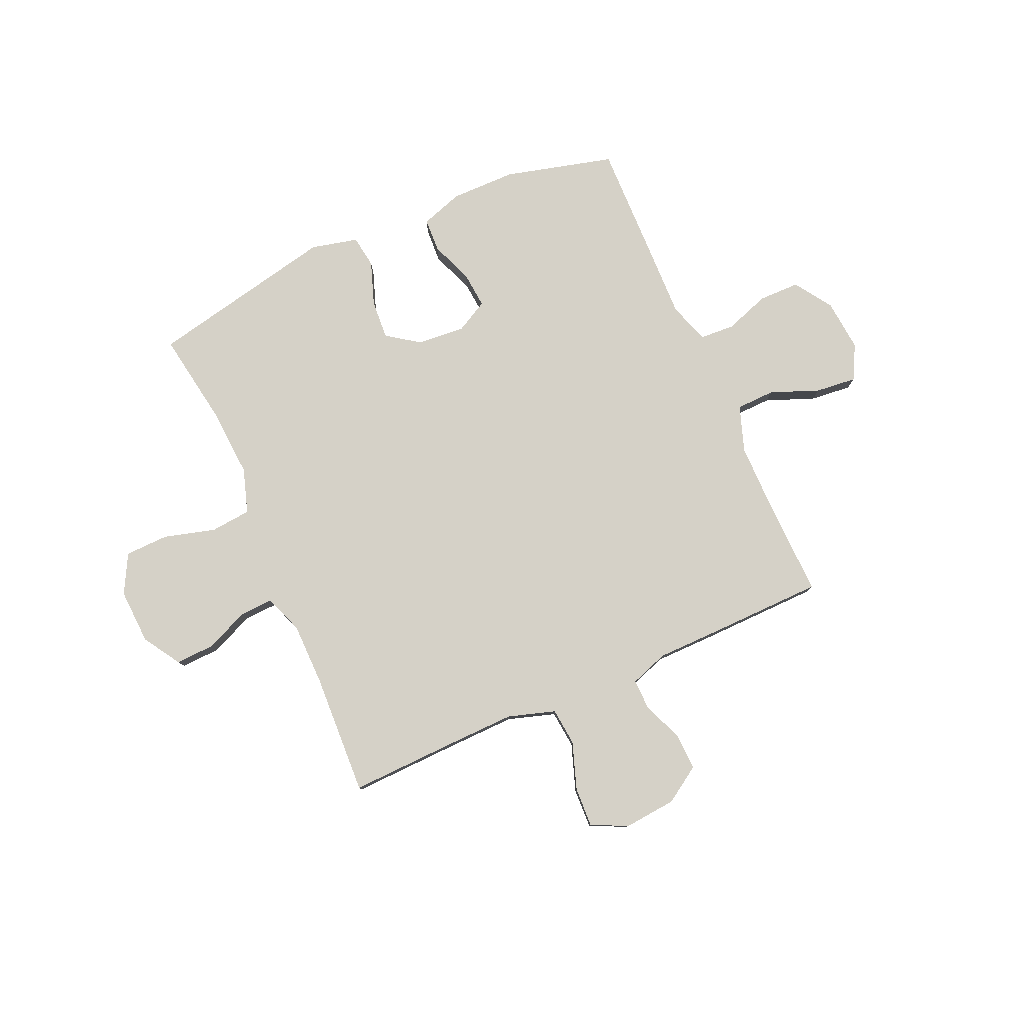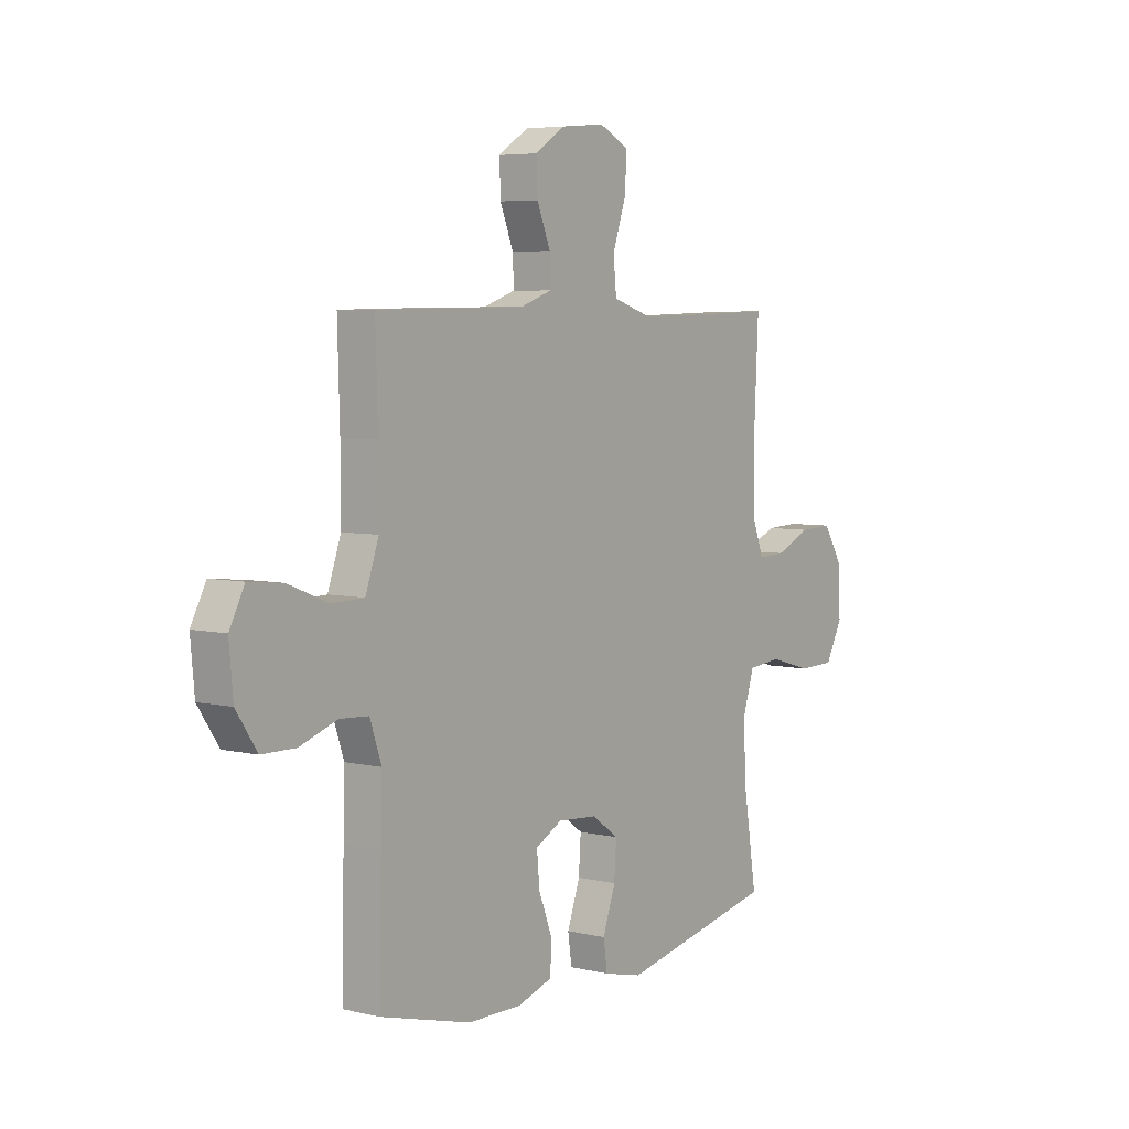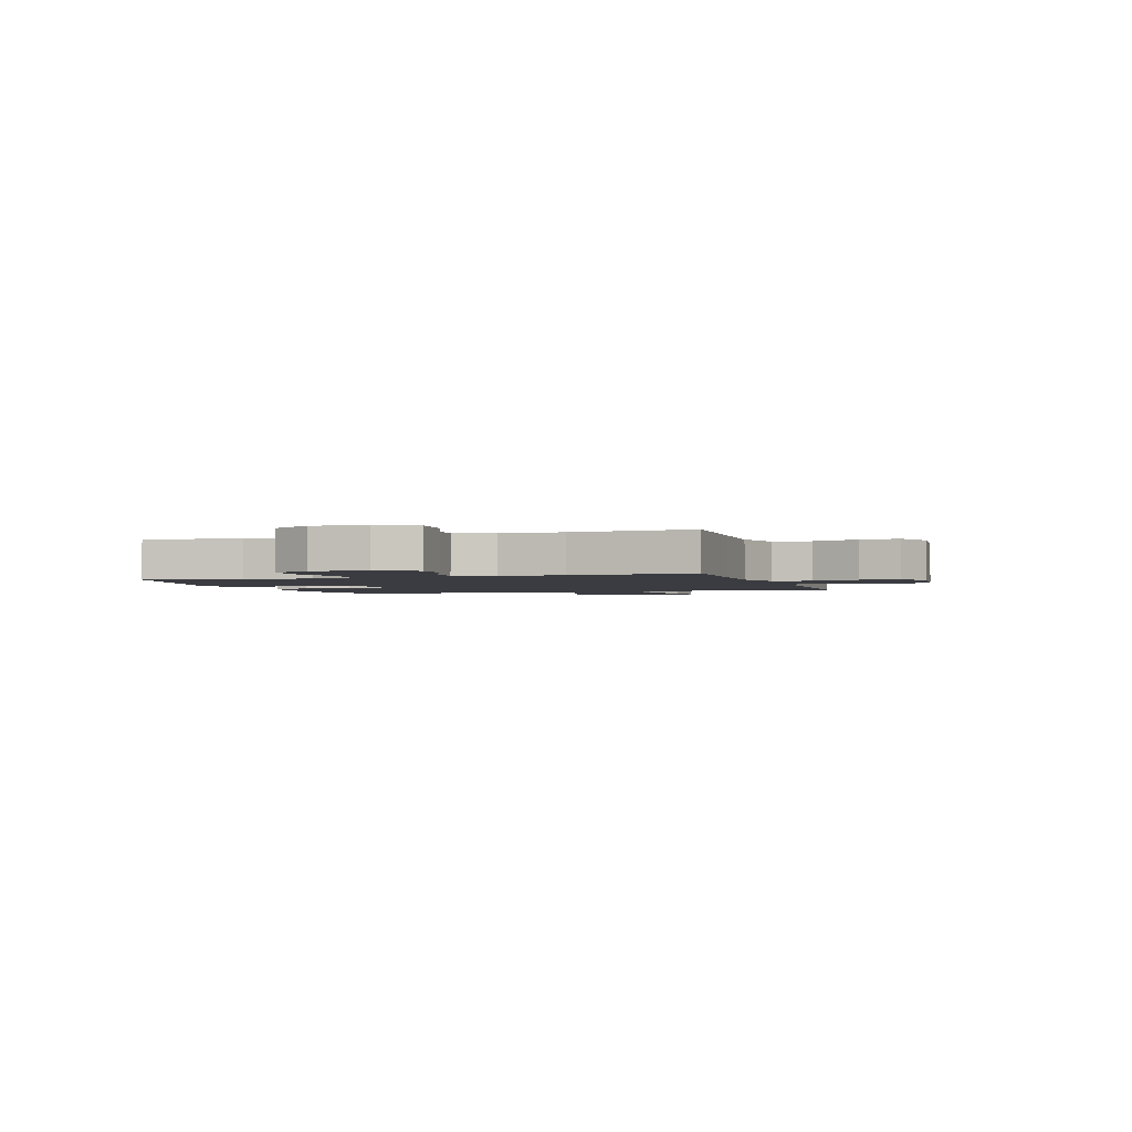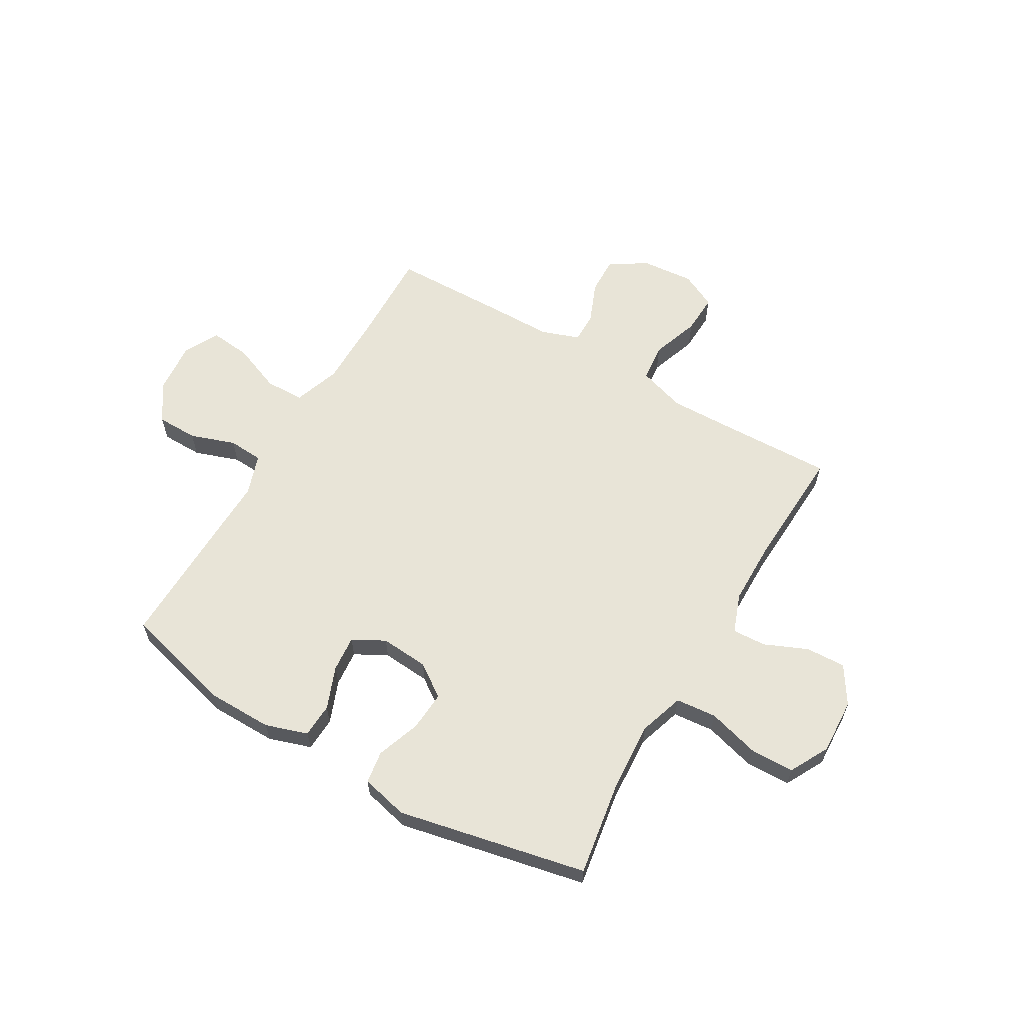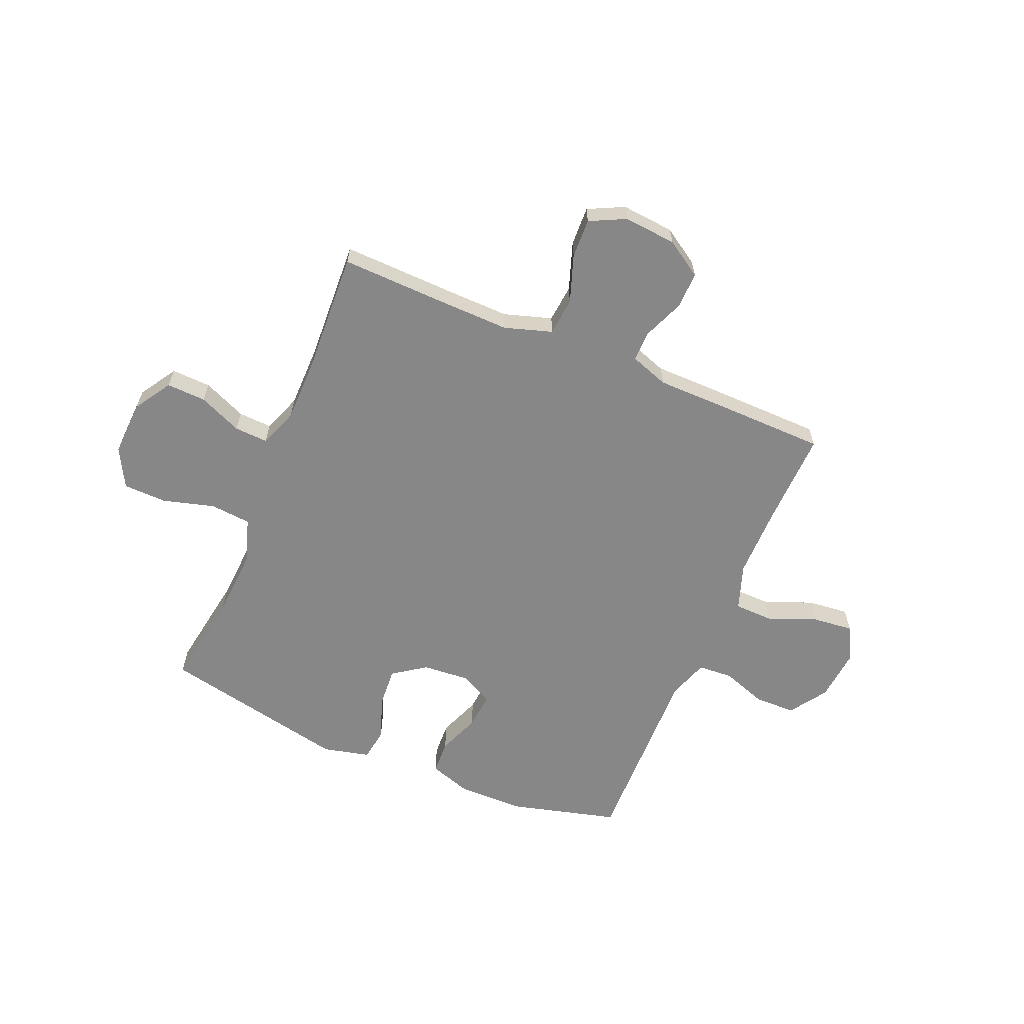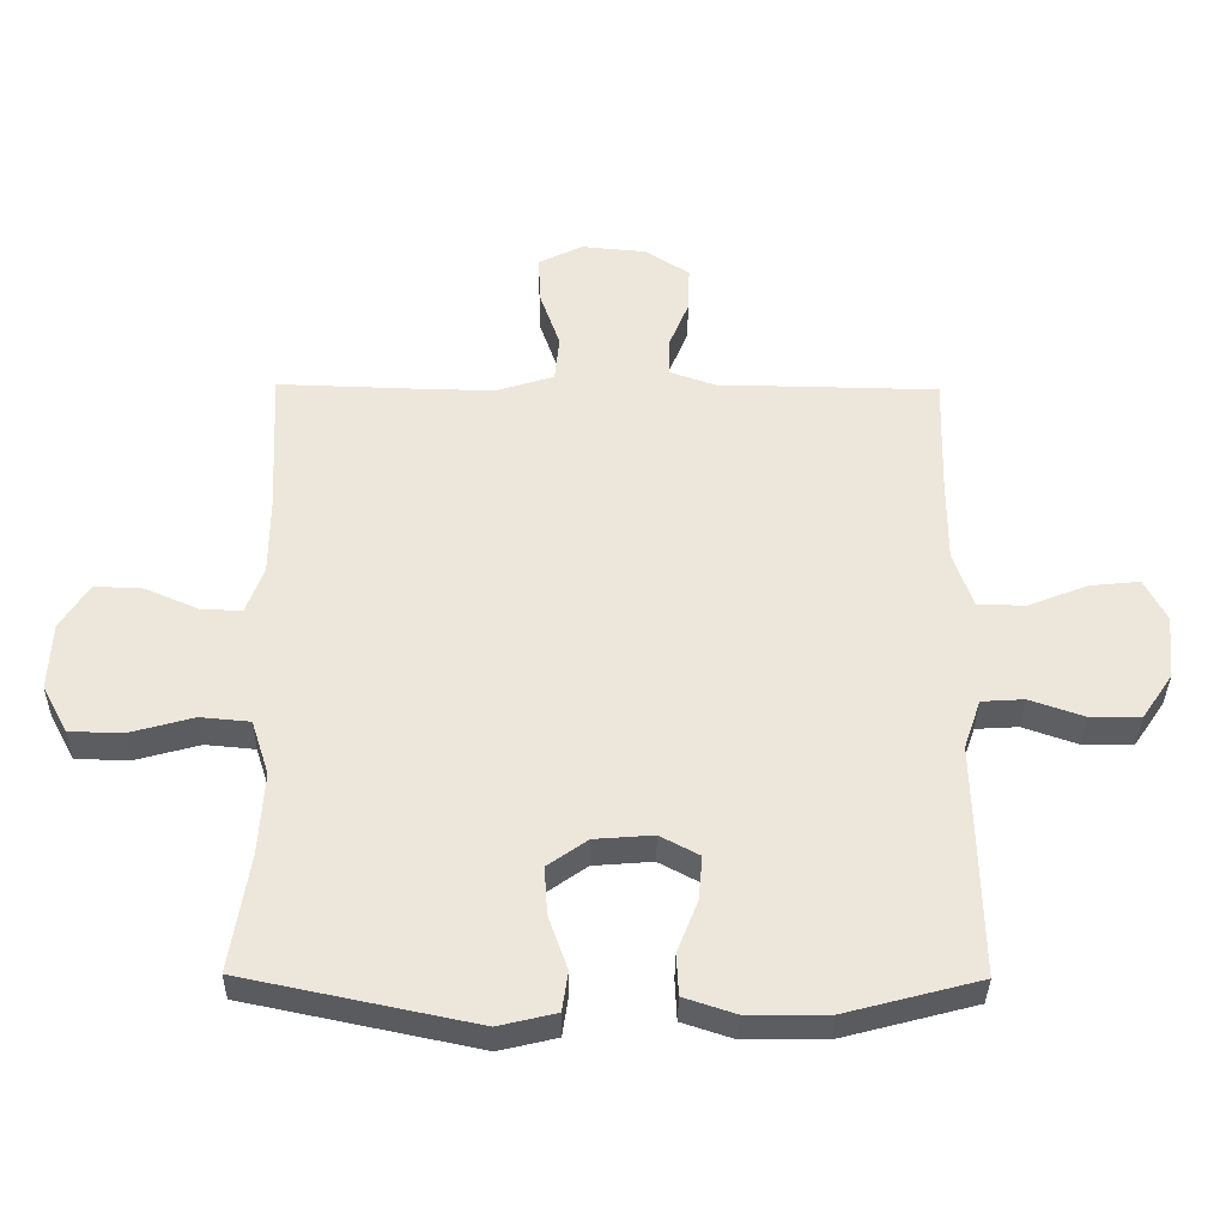
<metadata>
{"format":"obj","ext":"obj","renderer":"f3d","projection":"perspective","resolution":1024,"background":"white","views":[{"elev":79.5,"azim":-23.9,"up":"+Y"},{"elev":5.4,"azim":126.2,"up":"+Z"},{"elev":-2.2,"azim":-71.7,"up":"+Y"},{"elev":61.3,"azim":-149.7,"up":"+Y"},{"elev":-62.3,"azim":-22.8,"up":"+Y"},{"elev":-35.6,"azim":-0.7,"up":"+Z"}]}
</metadata>
<code>
v -0.5 0.07 0.5
v -0.305 0.07 0.494
v -0.17 0.07 0.491
v -0.081 0.07 0.519
v -0.074 0.07 0.59
v -0.105 0.07 0.679
v -0.108 0.07 0.753
v -0.041 0.07 0.786
v 0.058 0.07 0.777
v 0.126 0.07 0.733
v 0.124 0.07 0.664
v 0.093 0.07 0.588
v 0.092 0.07 0.53
v 0.164 0.07 0.505
v 0.279 0.07 0.504
v 0.5 0.07 0.5
v 0.495 0.07 0.32
v 0.495 0.07 0.187
v 0.525 0.07 0.101
v 0.598 0.07 0.099
v 0.689 0.07 0.135
v 0.766 0.07 0.143
v 0.8 0.07 0.078
v 0.791 0.07 -0.02
v 0.744 0.07 -0.09
v 0.667 0.07 -0.091
v 0.583 0.07 -0.062
v 0.518 0.07 -0.066
v 0.492 0.07 -0.142
v 0.495 0.07 -0.26
v 0.5 0.07 -0.5
v 0.295 0.07 -0.554
v 0.172 0.07 -0.555
v 0.093 0.07 -0.529
v 0.09 0.07 -0.465
v 0.121 0.07 -0.386
v 0.127 0.07 -0.318
v 0.067 0.07 -0.286
v -0.023 0.07 -0.293
v -0.084 0.07 -0.336
v -0.079 0.07 -0.41
v -0.05 0.07 -0.492
v -0.059 0.07 -0.553
v -0.147 0.07 -0.574
v -0.5 0.07 -0.5
v -0.471 0.07 -0.32
v -0.463 0.07 -0.192
v -0.49 0.07 -0.108
v -0.566 0.07 -0.101
v -0.663 0.07 -0.128
v -0.745 0.07 -0.126
v -0.784 0.07 -0.053
v -0.779 0.07 0.051
v -0.735 0.07 0.121
v -0.661 0.07 0.118
v -0.58 0.07 0.083
v -0.517 0.07 0.08
v -0.49 0.07 0.153
v -0.489 0.07 0.27
v -0.5 0 0.5
v -0.305 0 0.494
v -0.17 0 0.491
v -0.081 0 0.519
v -0.074 0 0.59
v -0.105 0 0.679
v -0.108 0 0.753
v -0.041 0 0.786
v 0.058 0 0.777
v 0.126 0 0.733
v 0.124 0 0.664
v 0.093 0 0.588
v 0.092 0 0.53
v 0.164 0 0.505
v 0.279 0 0.504
v 0.5 0 0.5
v 0.495 0 0.32
v 0.495 0 0.187
v 0.525 0 0.101
v 0.598 0 0.099
v 0.689 0 0.135
v 0.766 0 0.143
v 0.8 0 0.078
v 0.791 0 -0.02
v 0.744 0 -0.09
v 0.667 0 -0.091
v 0.583 0 -0.062
v 0.518 0 -0.066
v 0.492 0 -0.142
v 0.495 0 -0.26
v 0.5 0 -0.5
v 0.295 0 -0.554
v 0.172 0 -0.555
v 0.093 0 -0.529
v 0.09 0 -0.465
v 0.121 0 -0.386
v 0.127 0 -0.318
v 0.067 0 -0.286
v -0.023 0 -0.293
v -0.084 0 -0.336
v -0.079 0 -0.41
v -0.05 0 -0.492
v -0.059 0 -0.553
v -0.147 0 -0.574
v -0.5 0 -0.5
v -0.471 0 -0.32
v -0.463 0 -0.192
v -0.49 0 -0.108
v -0.566 0 -0.101
v -0.663 0 -0.128
v -0.745 0 -0.126
v -0.784 0 -0.053
v -0.779 0 0.051
v -0.735 0 0.121
v -0.661 0 0.118
v -0.58 0 0.083
v -0.517 0 0.08
v -0.49 0 0.153
v -0.489 0 0.27
f 53 54 55 56
f 53 56 57
f 52 53 57
f 49 50 51 52
f 48 49 52 57
f 47 48 57 58
f 43 44 45 46
f 41 42 43 46
f 40 41 46 47
f 39 40 47 58
f 33 34 35 36
f 33 36 37
f 32 33 37
f 29 30 31 32
f 28 29 32 37
f 24 25 26 27
f 24 27 28
f 23 24 28
f 20 21 22 23
f 19 20 23 28
f 18 19 28 37
f 14 15 16 17
f 13 14 17 18
f 9 10 11 12
f 9 12 13
f 8 9 13
f 5 6 7 8
f 4 5 8 13
f 3 4 13 18
f 59 1 2
f 38 39 58 59
f 18 37 38 59
f 2 3 18 59
f 115 114 113 112
f 116 115 112
f 116 112 111
f 111 110 109 108
f 116 111 108 107
f 117 116 107 106
f 105 104 103 102
f 105 102 101 100
f 106 105 100 99
f 117 106 99 98
f 95 94 93 92
f 96 95 92
f 96 92 91
f 91 90 89 88
f 96 91 88 87
f 86 85 84 83
f 87 86 83
f 87 83 82
f 82 81 80 79
f 87 82 79 78
f 96 87 78 77
f 76 75 74 73
f 77 76 73 72
f 71 70 69 68
f 72 71 68
f 72 68 67
f 67 66 65 64
f 72 67 64 63
f 77 72 63 62
f 61 60 118
f 118 117 98 97
f 118 97 96 77
f 118 77 62 61
f 1 60 61 2
f 2 61 62 3
f 3 62 63 4
f 4 63 64 5
f 5 64 65 6
f 6 65 66 7
f 7 66 67 8
f 8 67 68 9
f 9 68 69 10
f 10 69 70 11
f 11 70 71 12
f 12 71 72 13
f 13 72 73 14
f 14 73 74 15
f 15 74 75 16
f 16 75 76 17
f 17 76 77 18
f 18 77 78 19
f 19 78 79 20
f 20 79 80 21
f 21 80 81 22
f 22 81 82 23
f 23 82 83 24
f 24 83 84 25
f 25 84 85 26
f 26 85 86 27
f 27 86 87 28
f 28 87 88 29
f 29 88 89 30
f 30 89 90 31
f 31 90 91 32
f 32 91 92 33
f 33 92 93 34
f 34 93 94 35
f 35 94 95 36
f 36 95 96 37
f 37 96 97 38
f 38 97 98 39
f 39 98 99 40
f 40 99 100 41
f 41 100 101 42
f 42 101 102 43
f 43 102 103 44
f 44 103 104 45
f 45 104 105 46
f 46 105 106 47
f 47 106 107 48
f 48 107 108 49
f 49 108 109 50
f 50 109 110 51
f 51 110 111 52
f 52 111 112 53
f 53 112 113 54
f 54 113 114 55
f 55 114 115 56
f 56 115 116 57
f 57 116 117 58
f 58 117 118 59
f 59 118 60 1

</code>
